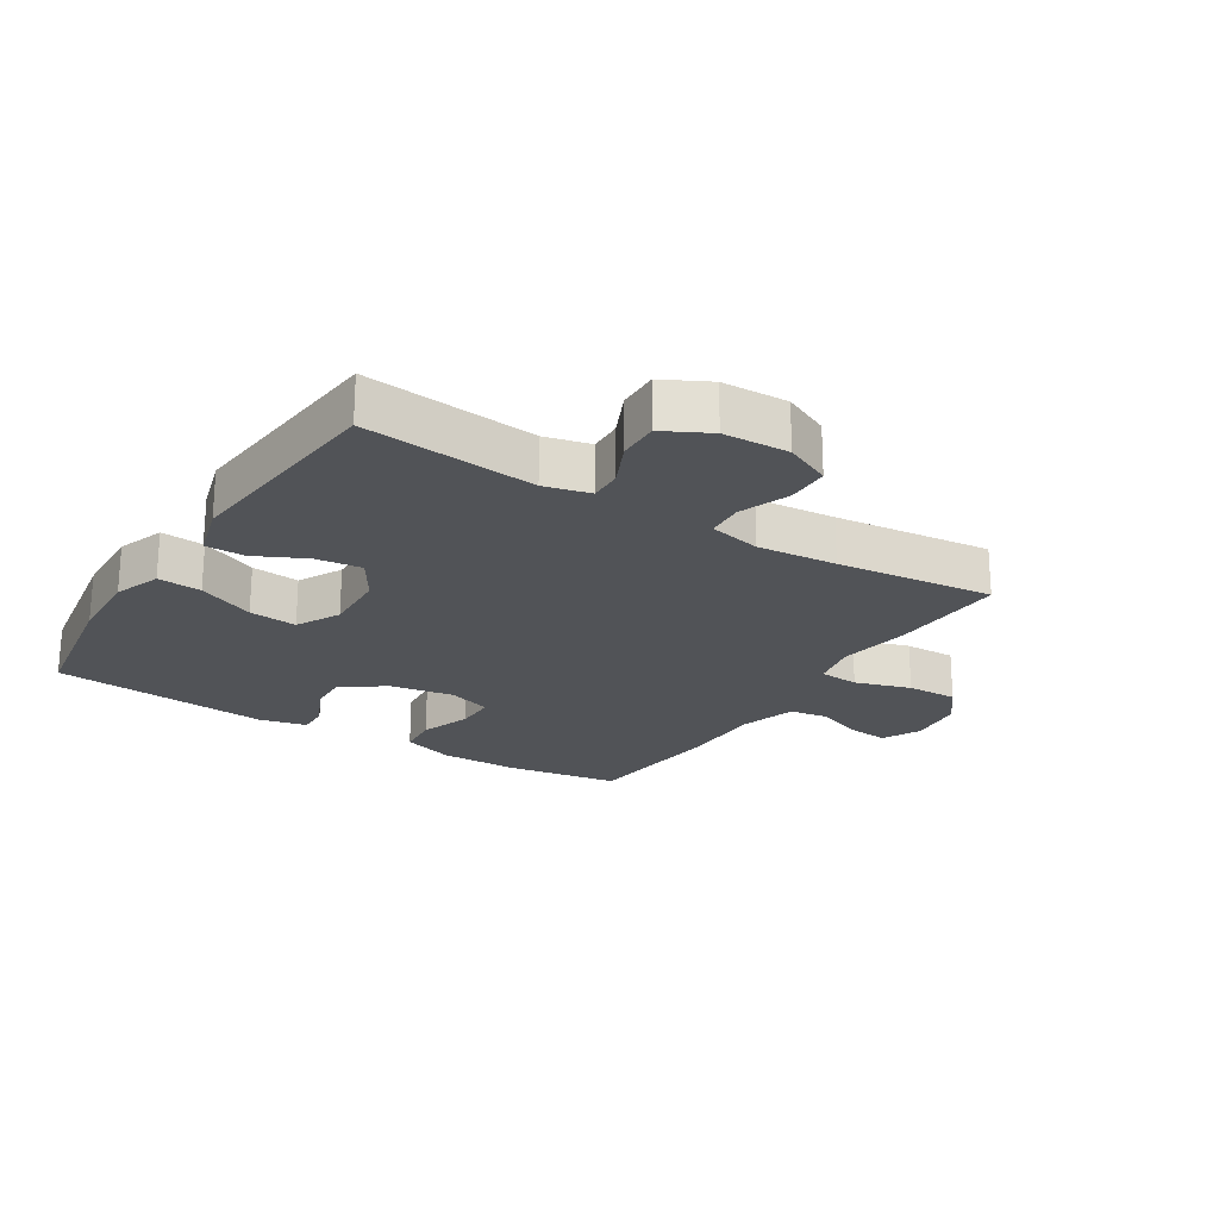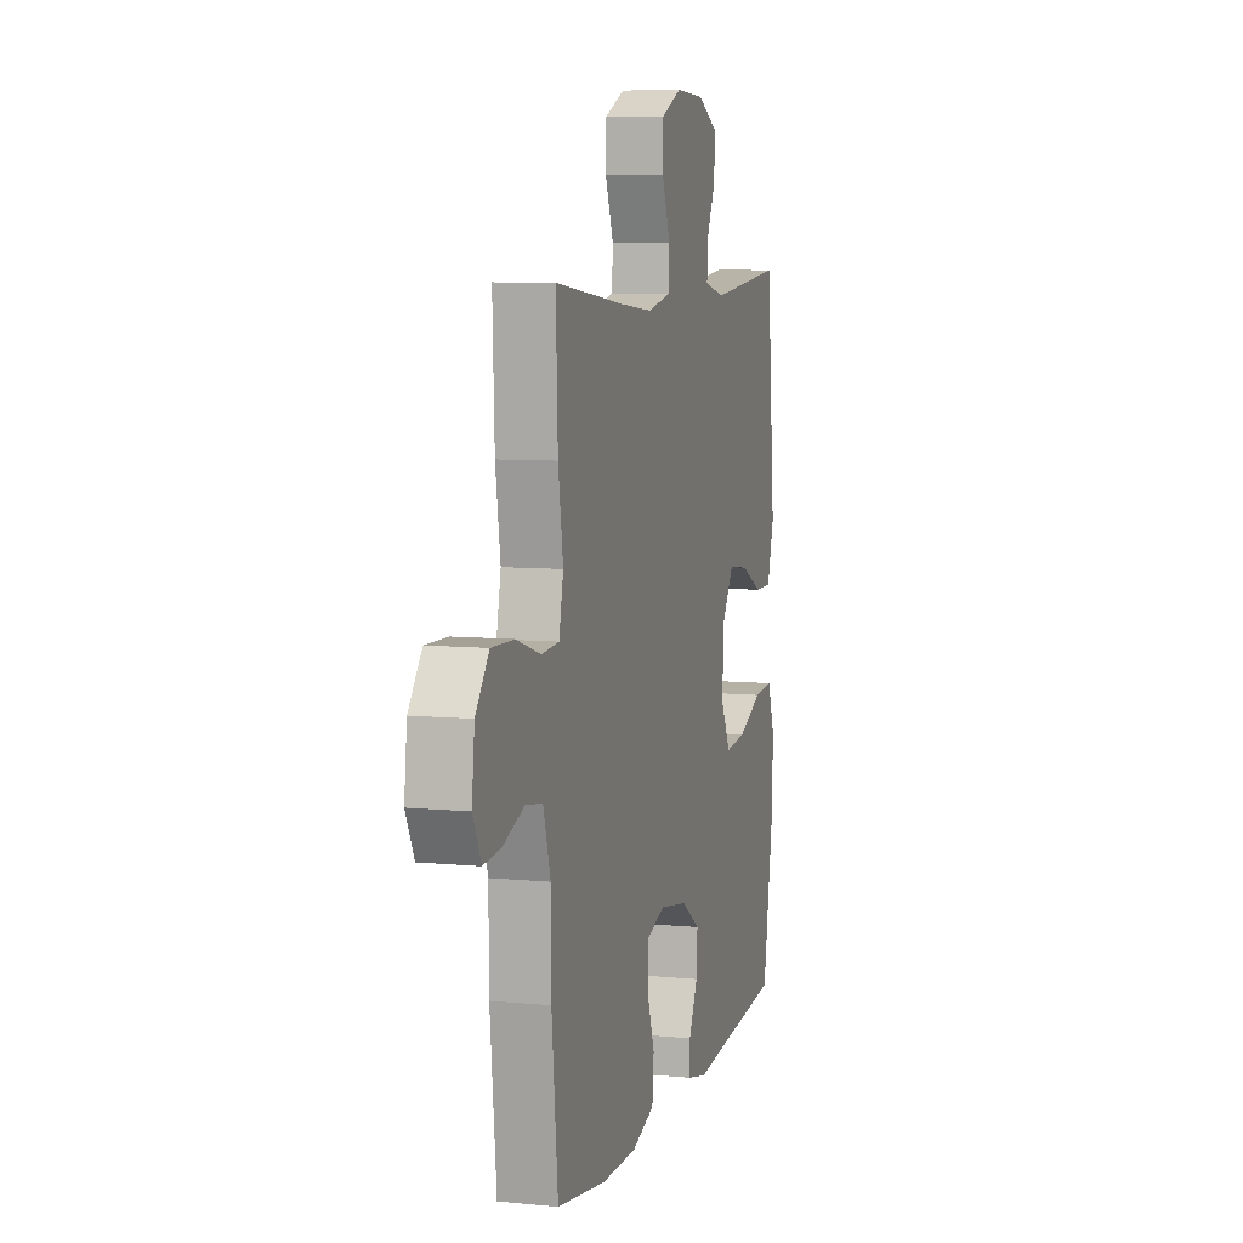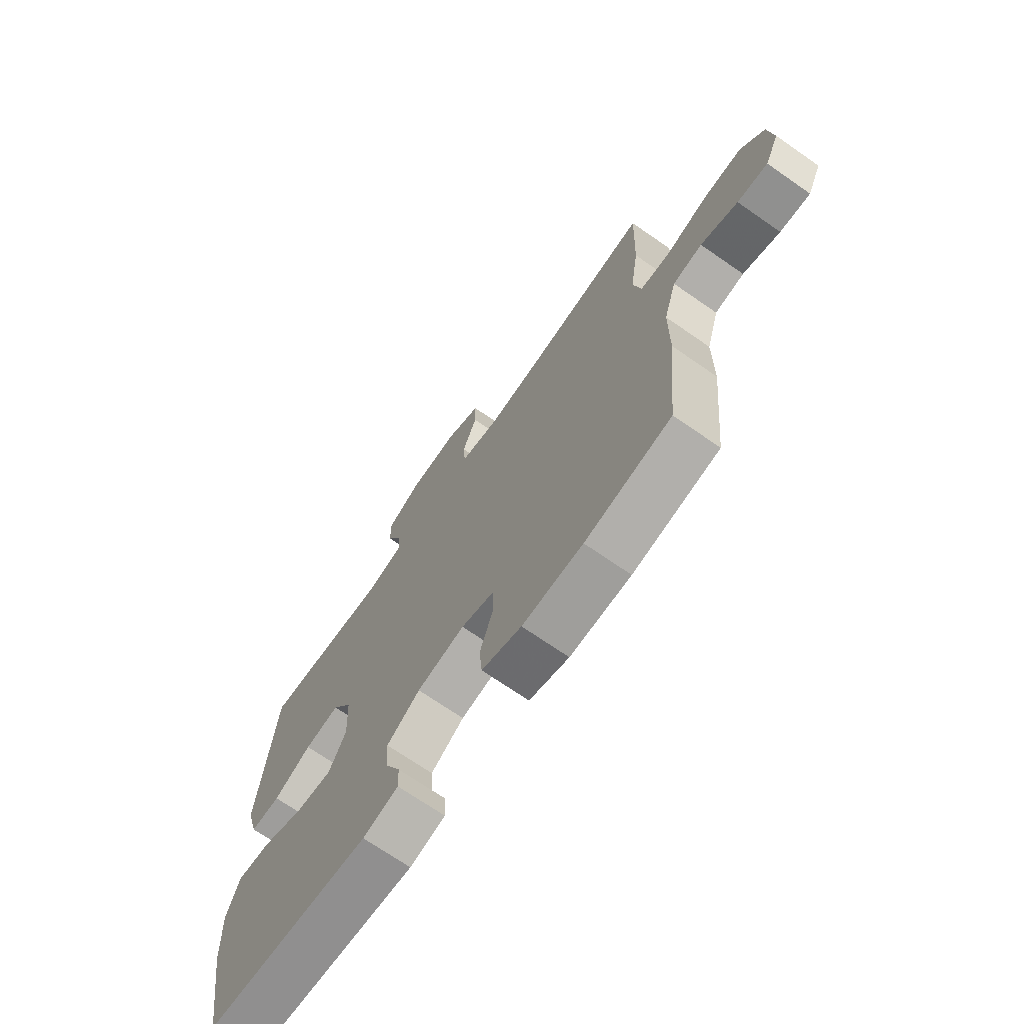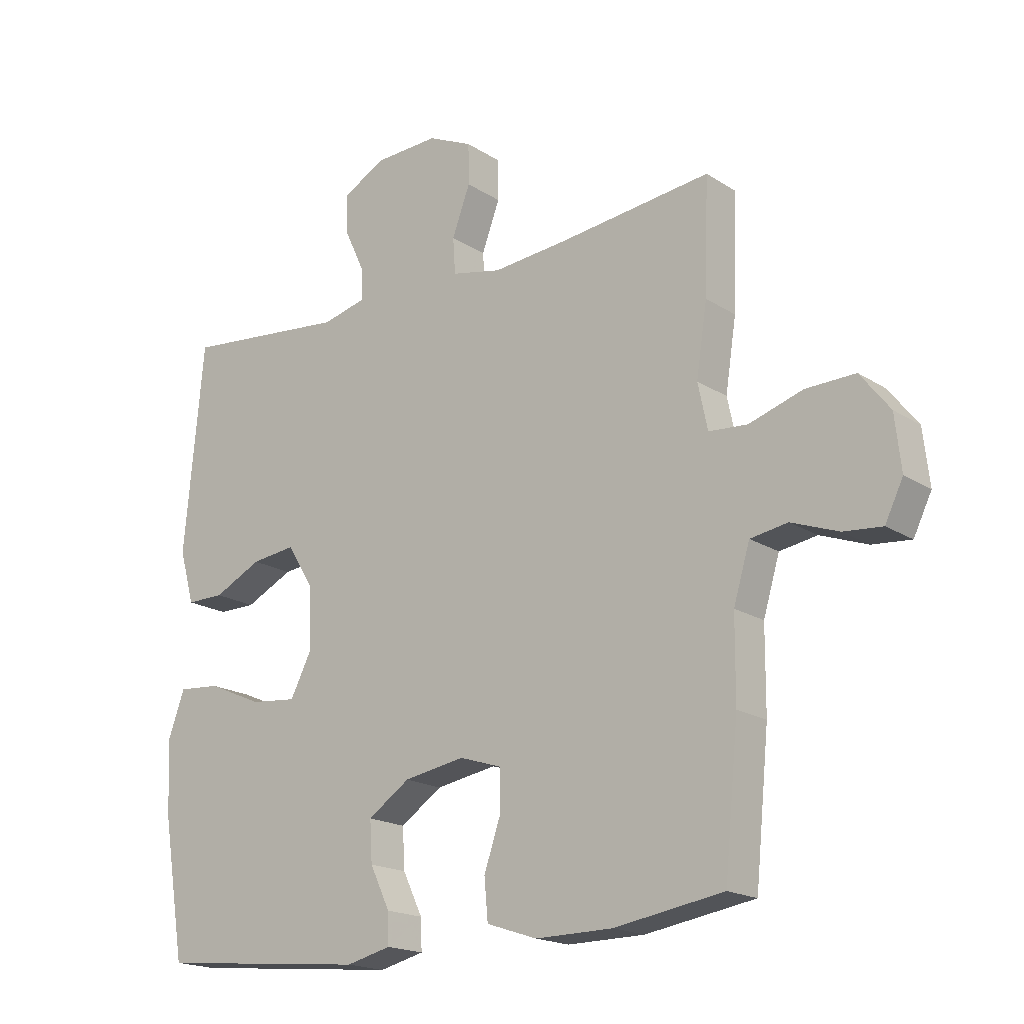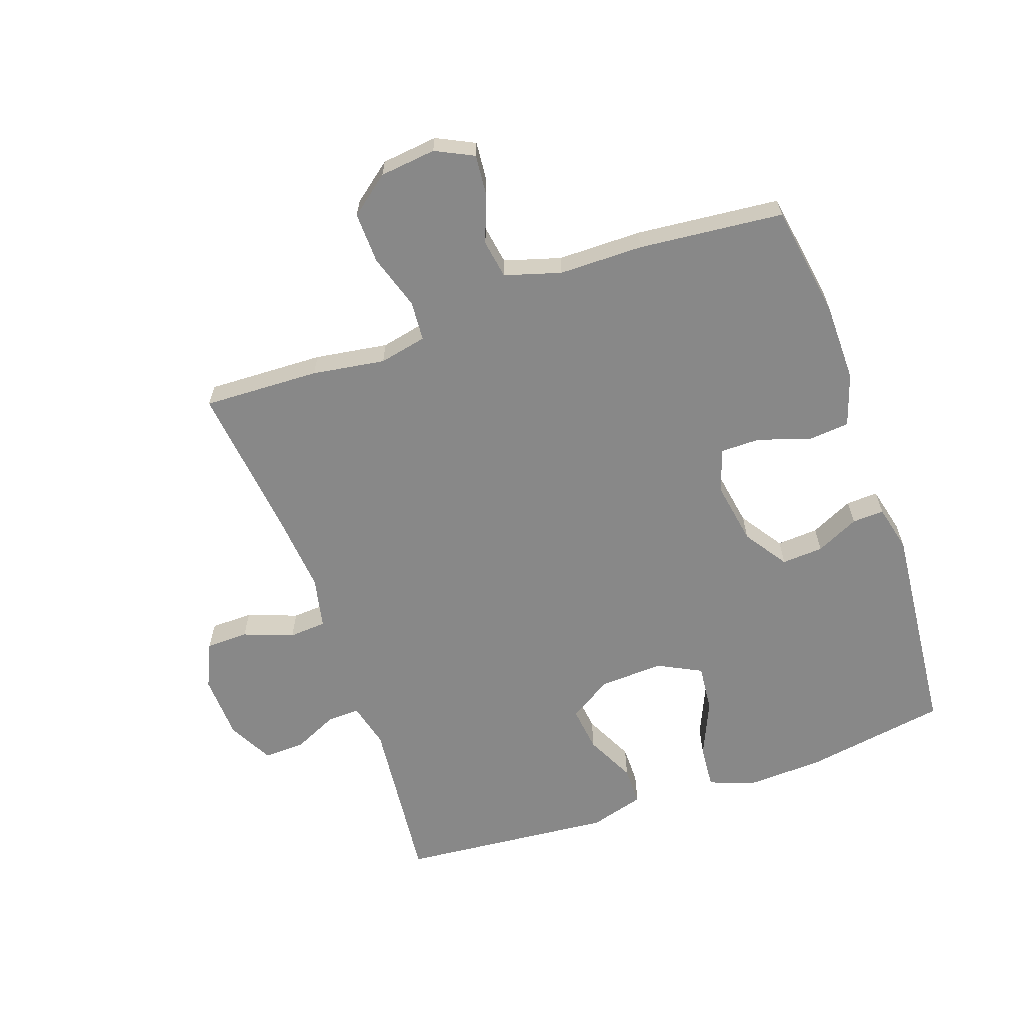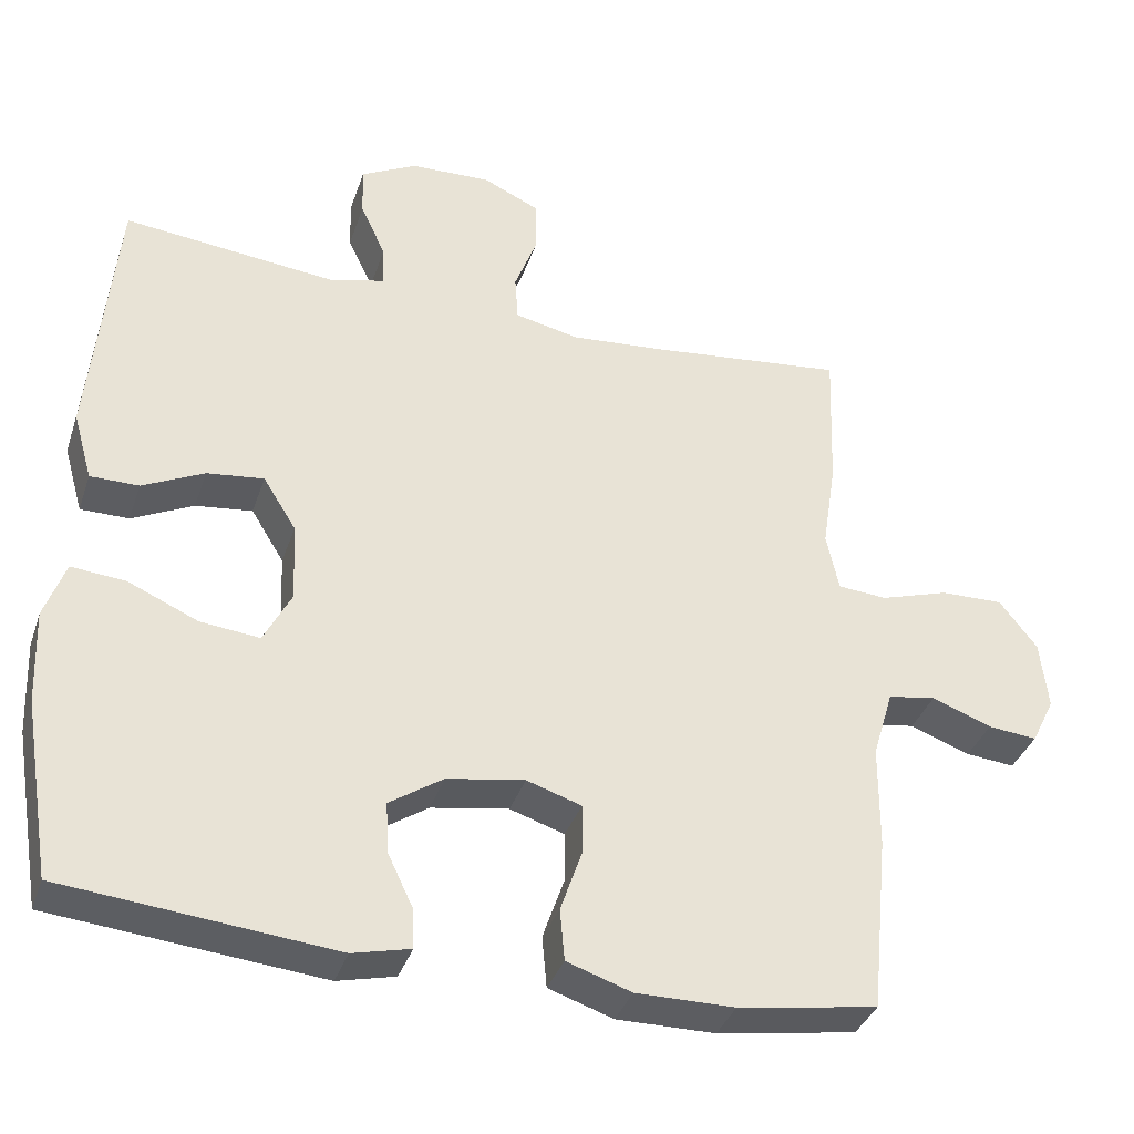
<metadata>
{"format":"obj","ext":"obj","renderer":"f3d","projection":"perspective","resolution":1024,"background":"white","views":[{"elev":-22.1,"azim":-32.3,"up":"+Y"},{"elev":7.5,"azim":105.7,"up":"+Z"},{"elev":-70.4,"azim":55.2,"up":"+Z"},{"elev":-18.5,"azim":39.4,"up":"+Z"},{"elev":-62.9,"azim":109.4,"up":"+Y"},{"elev":-36.4,"azim":-17.7,"up":"+Z"}]}
</metadata>
<code>
v 0.5 0.07 -0.5
v 0.319 0.07 -0.529
v 0.191 0.07 -0.53
v 0.107 0.07 -0.502
v 0.101 0.07 -0.435
v 0.129 0.07 -0.353
v 0.129 0.07 -0.288
v 0.058 0.07 -0.265
v -0.043 0.07 -0.282
v -0.113 0.07 -0.329
v -0.109 0.07 -0.396
v -0.076 0.07 -0.465
v -0.074 0.07 -0.516
v -0.149 0.07 -0.534
v -0.5 0.07 -0.5
v -0.538 0.07 -0.27
v -0.543 0.07 -0.148
v -0.516 0.07 -0.073
v -0.446 0.07 -0.079
v -0.355 0.07 -0.119
v -0.278 0.07 -0.127
v -0.242 0.07 -0.057
v -0.247 0.07 0.046
v -0.29 0.07 0.115
v -0.364 0.07 0.106
v -0.444 0.07 0.067
v -0.507 0.07 0.067
v -0.532 0.07 0.155
v -0.5 0.07 0.5
v -0.224 0.07 0.471
v -0.151 0.07 0.489
v -0.153 0.07 0.542
v -0.186 0.07 0.613
v -0.188 0.07 0.679
v -0.115 0.07 0.717
v -0.01 0.07 0.721
v 0.064 0.07 0.687
v 0.065 0.07 0.619
v 0.035 0.07 0.539
v 0.039 0.07 0.479
v 0.122 0.07 0.461
v 0.249 0.07 0.472
v 0.5 0.07 0.5
v 0.493 0.07 0.313
v 0.475 0.07 0.196
v 0.491 0.07 0.12
v 0.555 0.07 0.115
v 0.644 0.07 0.143
v 0.726 0.07 0.145
v 0.775 0.07 0.082
v 0.785 0.07 -0.008
v 0.755 0.07 -0.069
v 0.691 0.07 -0.063
v 0.613 0.07 -0.034
v 0.551 0.07 -0.044
v 0.524 0.07 -0.134
v 0.523 0.07 -0.269
v 0.5 0 -0.5
v 0.319 0 -0.529
v 0.191 0 -0.53
v 0.107 0 -0.502
v 0.101 0 -0.435
v 0.129 0 -0.353
v 0.129 0 -0.288
v 0.058 0 -0.265
v -0.043 0 -0.282
v -0.113 0 -0.329
v -0.109 0 -0.396
v -0.076 0 -0.465
v -0.074 0 -0.516
v -0.149 0 -0.534
v -0.5 0 -0.5
v -0.538 0 -0.27
v -0.543 0 -0.148
v -0.516 0 -0.073
v -0.446 0 -0.079
v -0.355 0 -0.119
v -0.278 0 -0.127
v -0.242 0 -0.057
v -0.247 0 0.046
v -0.29 0 0.115
v -0.364 0 0.106
v -0.444 0 0.067
v -0.507 0 0.067
v -0.532 0 0.155
v -0.5 0 0.5
v -0.224 0 0.471
v -0.151 0 0.489
v -0.153 0 0.542
v -0.186 0 0.613
v -0.188 0 0.679
v -0.115 0 0.717
v -0.01 0 0.721
v 0.064 0 0.687
v 0.065 0 0.619
v 0.035 0 0.539
v 0.039 0 0.479
v 0.122 0 0.461
v 0.249 0 0.472
v 0.5 0 0.5
v 0.493 0 0.313
v 0.475 0 0.196
v 0.491 0 0.12
v 0.555 0 0.115
v 0.644 0 0.143
v 0.726 0 0.145
v 0.775 0 0.082
v 0.785 0 -0.008
v 0.755 0 -0.069
v 0.691 0 -0.063
v 0.613 0 -0.034
v 0.551 0 -0.044
v 0.524 0 -0.134
v 0.523 0 -0.269
f 4 5 6
f 3 4 6
f 2 3 6
f 1 2 6
f 57 1 6
f 56 57 6
f 55 56 6 7
f 52 53 54
f 51 52 54
f 50 51 54
f 49 50 54
f 48 49 54
f 47 48 54
f 46 47 54 55
f 42 43 44 45
f 41 42 45 46
f 55 7 8
f 46 55 8
f 41 46 8
f 40 41 8
f 37 38 39
f 36 37 39
f 35 36 39
f 34 35 39
f 33 34 39
f 32 33 39
f 40 8 9
f 39 40 9
f 32 39 9
f 31 32 9
f 28 29 30
f 27 28 30
f 26 27 30
f 25 26 30
f 24 25 30 31
f 18 19 20
f 17 18 20
f 16 17 20
f 15 16 20
f 14 15 20
f 13 14 20
f 12 13 20
f 11 12 20
f 10 11 20 21
f 9 10 21 22
f 23 24 31
f 9 22 23 31
f 63 62 61
f 63 61 60
f 63 60 59
f 63 59 58
f 63 58 114
f 63 114 113
f 64 63 113 112
f 111 110 109
f 111 109 108
f 111 108 107
f 111 107 106
f 111 106 105
f 111 105 104
f 112 111 104 103
f 102 101 100 99
f 103 102 99 98
f 65 64 112
f 65 112 103
f 65 103 98
f 65 98 97
f 96 95 94
f 96 94 93
f 96 93 92
f 96 92 91
f 96 91 90
f 96 90 89
f 66 65 97
f 66 97 96
f 66 96 89
f 66 89 88
f 87 86 85
f 87 85 84
f 87 84 83
f 87 83 82
f 88 87 82 81
f 77 76 75
f 77 75 74
f 77 74 73
f 77 73 72
f 77 72 71
f 77 71 70
f 77 70 69
f 77 69 68
f 78 77 68 67
f 79 78 67 66
f 88 81 80
f 88 80 79 66
f 1 58 59 2
f 2 59 60 3
f 3 60 61 4
f 4 61 62 5
f 5 62 63 6
f 6 63 64 7
f 7 64 65 8
f 8 65 66 9
f 9 66 67 10
f 10 67 68 11
f 11 68 69 12
f 12 69 70 13
f 13 70 71 14
f 14 71 72 15
f 15 72 73 16
f 16 73 74 17
f 17 74 75 18
f 18 75 76 19
f 19 76 77 20
f 20 77 78 21
f 21 78 79 22
f 22 79 80 23
f 23 80 81 24
f 24 81 82 25
f 25 82 83 26
f 26 83 84 27
f 27 84 85 28
f 28 85 86 29
f 29 86 87 30
f 30 87 88 31
f 31 88 89 32
f 32 89 90 33
f 33 90 91 34
f 34 91 92 35
f 35 92 93 36
f 36 93 94 37
f 37 94 95 38
f 38 95 96 39
f 39 96 97 40
f 40 97 98 41
f 41 98 99 42
f 42 99 100 43
f 43 100 101 44
f 44 101 102 45
f 45 102 103 46
f 46 103 104 47
f 47 104 105 48
f 48 105 106 49
f 49 106 107 50
f 50 107 108 51
f 51 108 109 52
f 52 109 110 53
f 53 110 111 54
f 54 111 112 55
f 55 112 113 56
f 56 113 114 57
f 57 114 58 1

</code>
